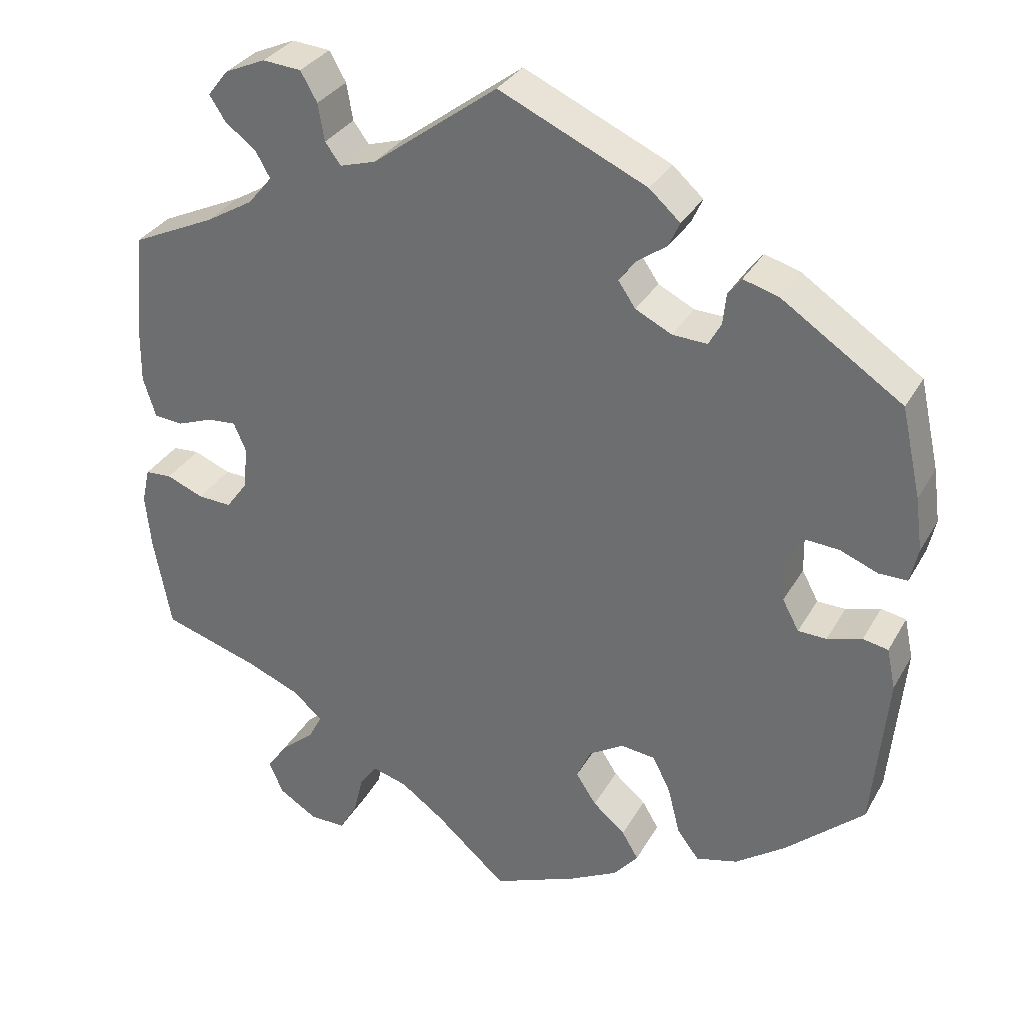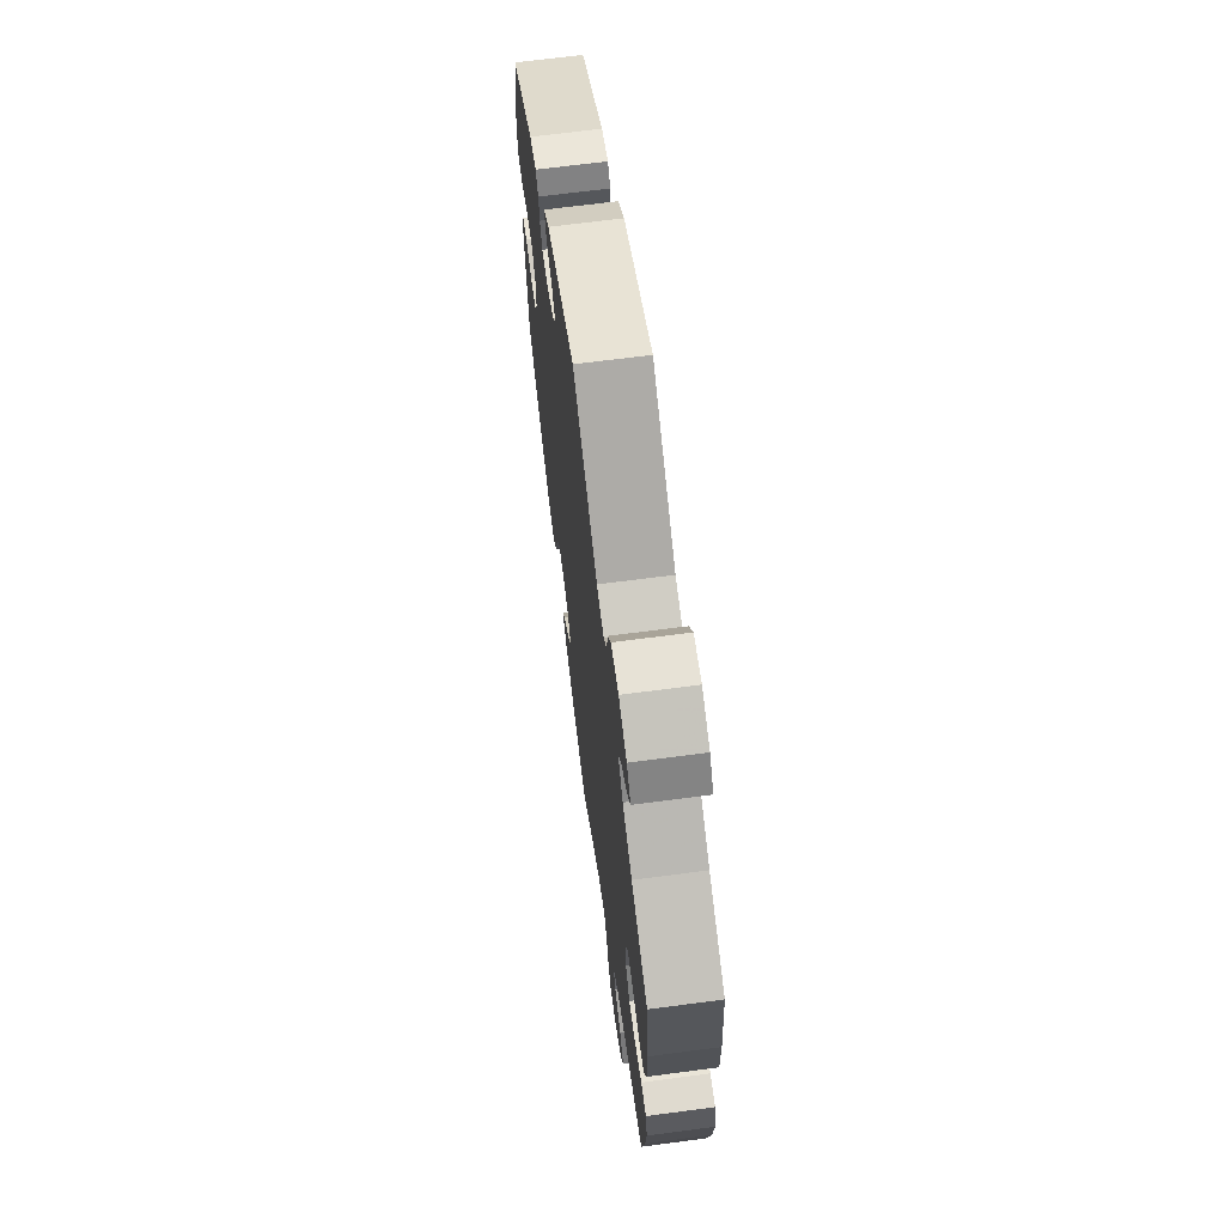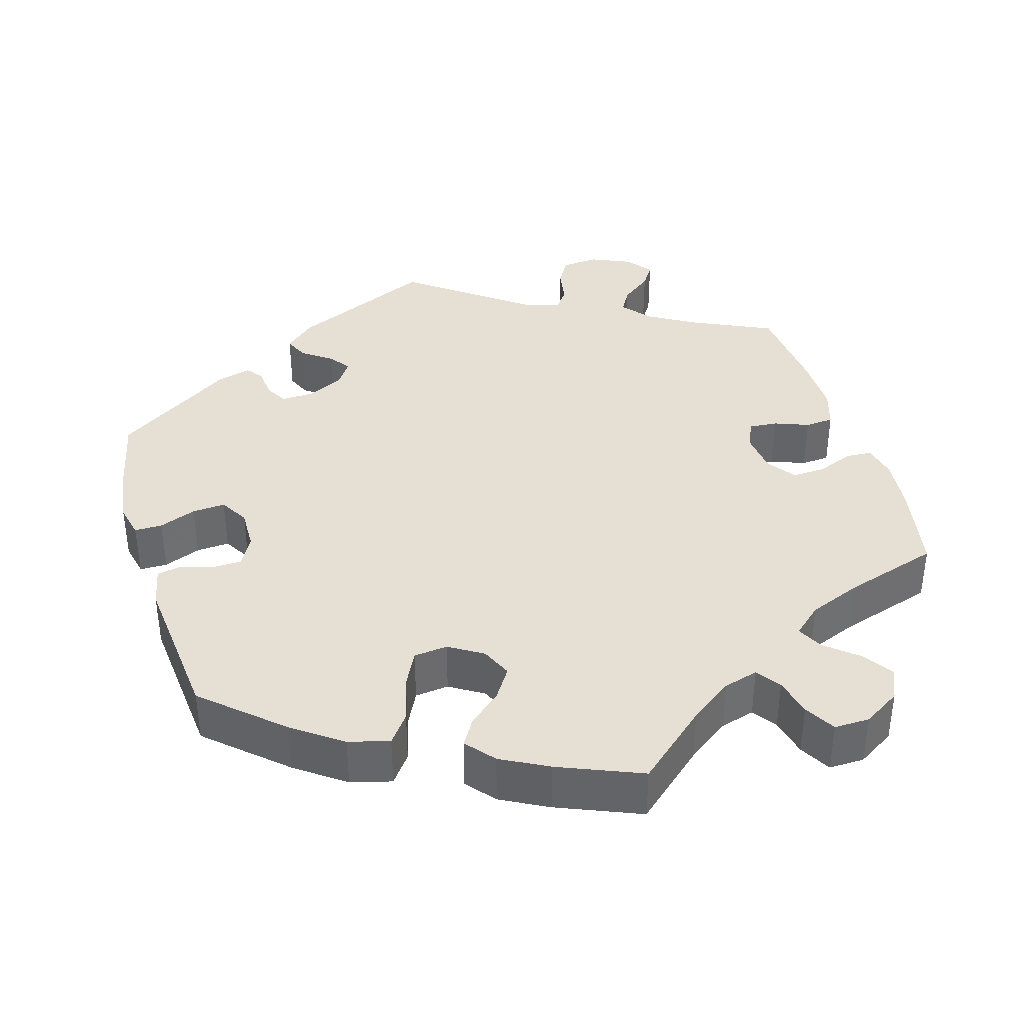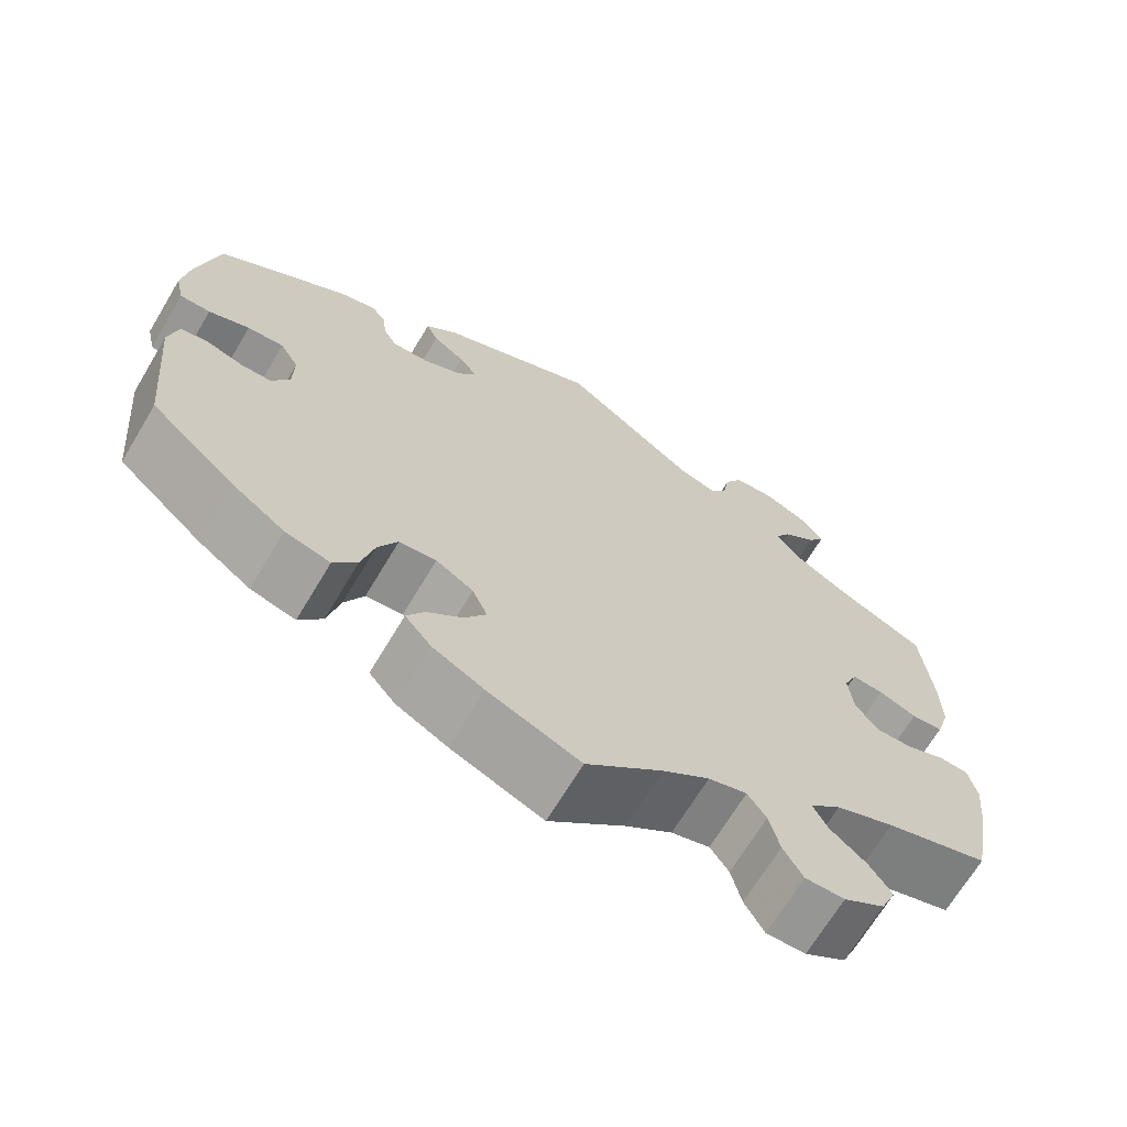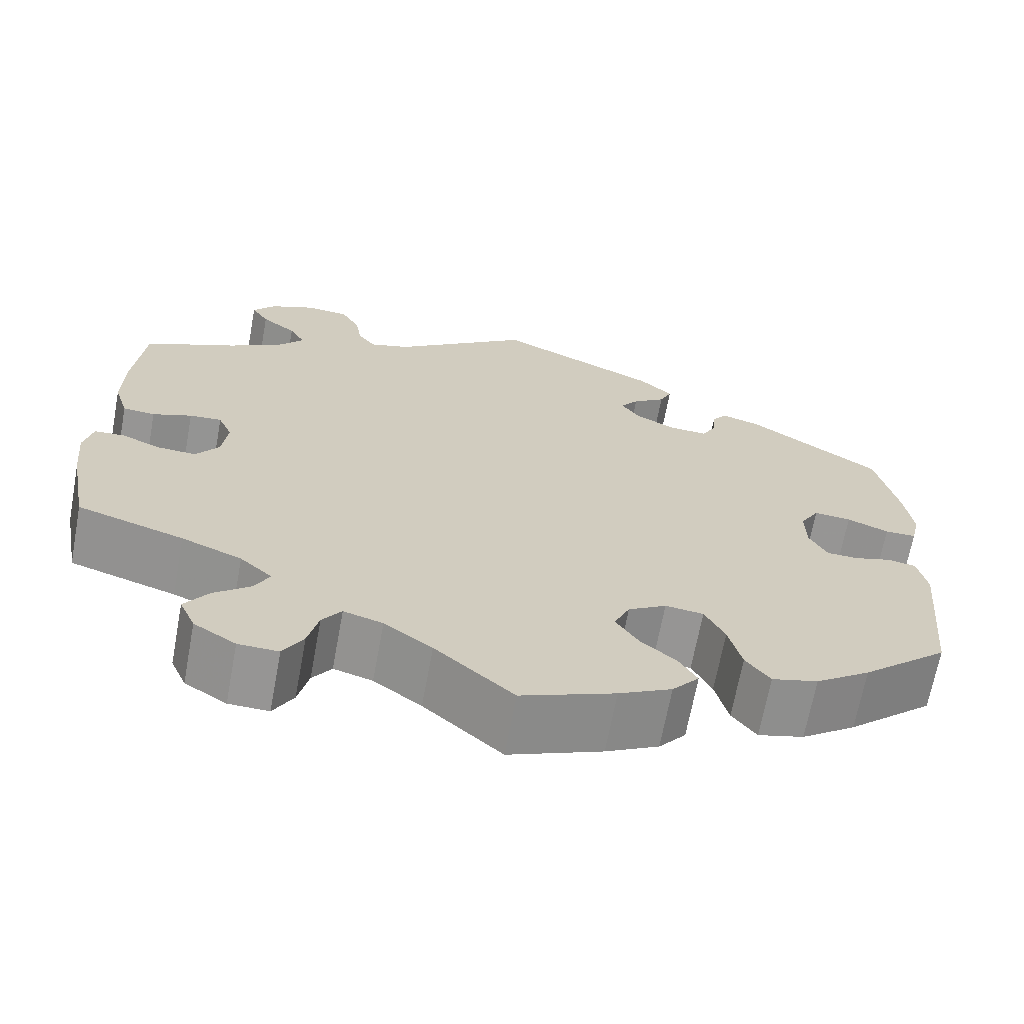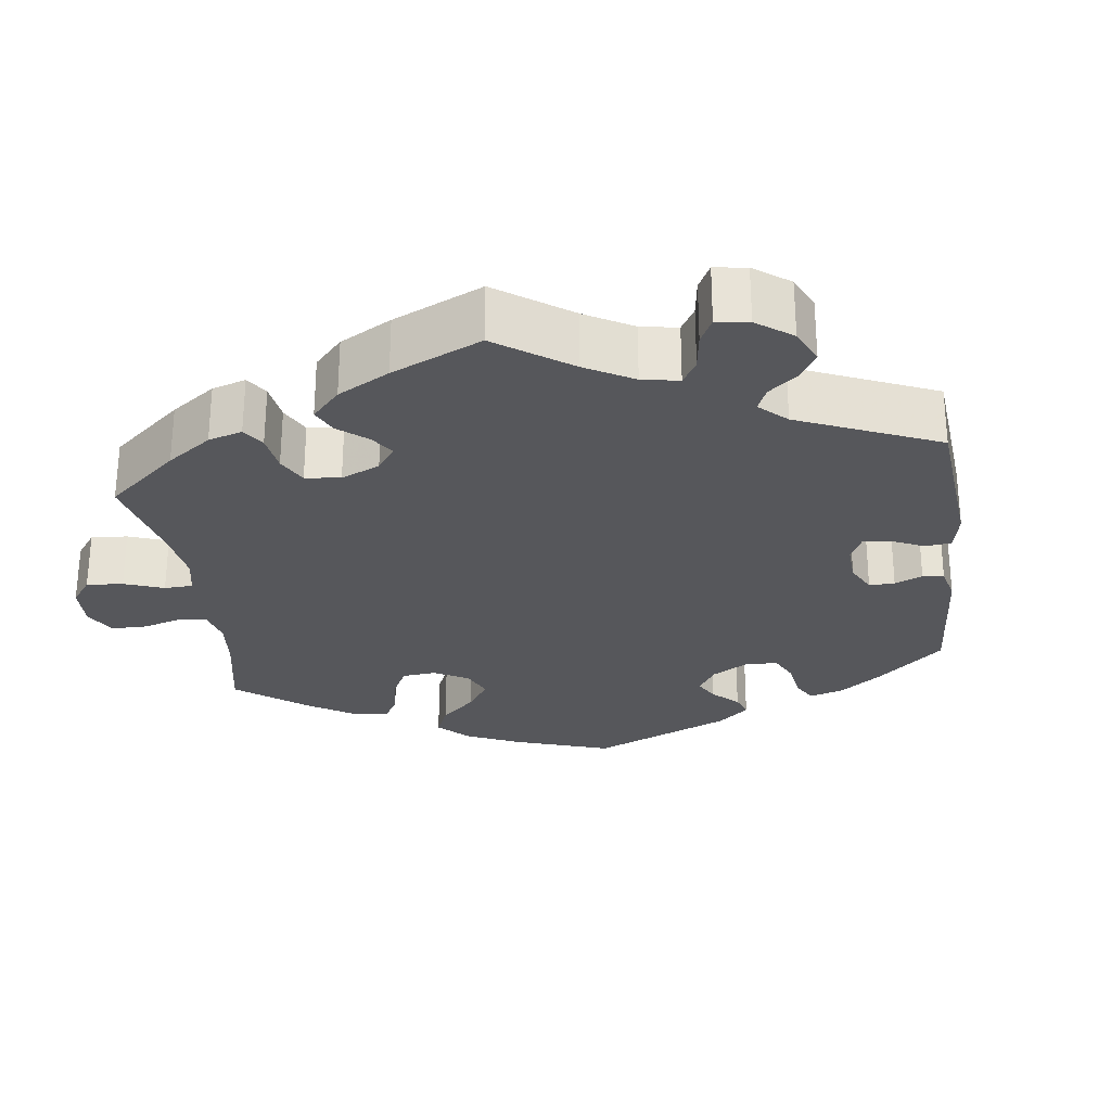
<metadata>
{"format":"obj","ext":"obj","renderer":"f3d","projection":"perspective","resolution":1024,"background":"white","views":[{"elev":32.0,"azim":25.2,"up":"+Z"},{"elev":67.5,"azim":-97.5,"up":"+Z"},{"elev":38.2,"azim":163.6,"up":"+Y"},{"elev":-68.2,"azim":149.1,"up":"+Z"},{"elev":-67.5,"azim":-10.5,"up":"+Z"},{"elev":-27.3,"azim":-52.5,"up":"+Y"}]}
</metadata>
<code>
v -0.394 0.07 0.338
v -0.333 0.07 0.374
v -0.302 0.07 0.411
v -0.32 0.07 0.443
v -0.36 0.07 0.474
v -0.38 0.07 0.505
v -0.354 0.07 0.538
v -0.302 0.07 0.561
v -0.253 0.07 0.557
v -0.232 0.07 0.52
v -0.224 0.07 0.473
v -0.204 0.07 0.446
v -0.158 0.07 0.46
v 0 0.07 0.578
v 0.187 0.07 0.493
v 0.226 0.07 0.458
v 0.212 0.07 0.427
v 0.174 0.07 0.4
v 0.153 0.07 0.372
v 0.175 0.07 0.34
v 0.221 0.07 0.317
v 0.265 0.07 0.315
v 0.281 0.07 0.344
v 0.285 0.07 0.383
v 0.302 0.07 0.405
v 0.347 0.07 0.392
v 0.5 0.07 0.29
v 0.525 0.07 0.177
v 0.534 0.07 0.109
v 0.524 0.07 0.065
v 0.488 0.07 0.065
v 0.44 0.07 0.084
v 0.397 0.07 0.087
v 0.375 0.07 0.05
v 0.376 0.07 -0.004
v 0.397 0.07 -0.043
v 0.433 0.07 -0.044
v 0.477 0.07 -0.031
v 0.509 0.07 -0.037
v 0.52 0.07 -0.089
v 0.501 0.07 -0.288
v 0.401 0.07 -0.377
v 0.338 0.07 -0.422
v 0.285 0.07 -0.436
v 0.257 0.07 -0.399
v 0.242 0.07 -0.339
v 0.219 0.07 -0.293
v 0.175 0.07 -0.288
v 0.131 0.07 -0.315
v 0.113 0.07 -0.355
v 0.139 0.07 -0.395
v 0.18 0.07 -0.43
v 0.201 0.07 -0.465
v 0.17 0.07 -0.502
v 0.109 0.07 -0.534
v 0.001 0.07 -0.578
v -0.089 0.07 -0.499
v -0.144 0.07 -0.459
v -0.189 0.07 -0.446
v -0.211 0.07 -0.477
v -0.223 0.07 -0.527
v -0.246 0.07 -0.567
v -0.292 0.07 -0.566
v -0.34 0.07 -0.536
v -0.358 0.07 -0.495
v -0.331 0.07 -0.456
v -0.289 0.07 -0.421
v -0.272 0.07 -0.388
v -0.309 0.07 -0.355
v -0.378 0.07 -0.327
v -0.5 0.07 -0.289
v -0.522 0.07 -0.171
v -0.529 0.07 -0.101
v -0.519 0.07 -0.056
v -0.485 0.07 -0.054
v -0.438 0.07 -0.073
v -0.395 0.07 -0.075
v -0.368 0.07 -0.038
v -0.362 0.07 0.016
v -0.378 0.07 0.053
v -0.415 0.07 0.05
v -0.46 0.07 0.033
v -0.497 0.07 0.036
v -0.513 0.07 0.087
v -0.512 0.07 0.163
v -0.5 0.07 0.289
v -0.394 0 0.338
v -0.333 0 0.374
v -0.302 0 0.411
v -0.32 0 0.443
v -0.36 0 0.474
v -0.38 0 0.505
v -0.354 0 0.538
v -0.302 0 0.561
v -0.253 0 0.557
v -0.232 0 0.52
v -0.224 0 0.473
v -0.204 0 0.446
v -0.158 0 0.46
v 0 0 0.578
v 0.187 0 0.493
v 0.226 0 0.458
v 0.212 0 0.427
v 0.174 0 0.4
v 0.153 0 0.372
v 0.175 0 0.34
v 0.221 0 0.317
v 0.265 0 0.315
v 0.281 0 0.344
v 0.285 0 0.383
v 0.302 0 0.405
v 0.347 0 0.392
v 0.5 0 0.29
v 0.525 0 0.177
v 0.534 0 0.109
v 0.524 0 0.065
v 0.488 0 0.065
v 0.44 0 0.084
v 0.397 0 0.087
v 0.375 0 0.05
v 0.376 0 -0.004
v 0.397 0 -0.043
v 0.433 0 -0.044
v 0.477 0 -0.031
v 0.509 0 -0.037
v 0.52 0 -0.089
v 0.501 0 -0.288
v 0.401 0 -0.377
v 0.338 0 -0.422
v 0.285 0 -0.436
v 0.257 0 -0.399
v 0.242 0 -0.339
v 0.219 0 -0.293
v 0.175 0 -0.288
v 0.131 0 -0.315
v 0.113 0 -0.355
v 0.139 0 -0.395
v 0.18 0 -0.43
v 0.201 0 -0.465
v 0.17 0 -0.502
v 0.109 0 -0.534
v 0.001 0 -0.578
v -0.089 0 -0.499
v -0.144 0 -0.459
v -0.189 0 -0.446
v -0.211 0 -0.477
v -0.223 0 -0.527
v -0.246 0 -0.567
v -0.292 0 -0.566
v -0.34 0 -0.536
v -0.358 0 -0.495
v -0.331 0 -0.456
v -0.289 0 -0.421
v -0.272 0 -0.388
v -0.309 0 -0.355
v -0.378 0 -0.327
v -0.5 0 -0.289
v -0.522 0 -0.171
v -0.529 0 -0.101
v -0.519 0 -0.056
v -0.485 0 -0.054
v -0.438 0 -0.073
v -0.395 0 -0.075
v -0.368 0 -0.038
v -0.362 0 0.016
v -0.378 0 0.053
v -0.415 0 0.05
v -0.46 0 0.033
v -0.497 0 0.036
v -0.513 0 0.087
v -0.512 0 0.163
v -0.5 0 0.289
f 85 86 1
f 84 85 1 2
f 81 82 83 84
f 80 81 84 2
f 79 80 2 3
f 78 79 3
f 73 74 75 76
f 73 76 77
f 70 71 72 73
f 69 70 73 77
f 68 69 77 78
f 64 65 66 67
f 64 67 68
f 63 64 68
f 60 61 62 63
f 59 60 63 68
f 58 59 68 78
f 54 55 56 57
f 51 52 53 54
f 50 51 54 57
f 49 50 57 58
f 43 44 45 46
f 43 46 47
f 42 43 47
f 41 42 47
f 40 41 47 48
f 37 38 39 40
f 36 37 40 48
f 29 30 31 32
f 29 32 33
f 28 29 33
f 27 28 33
f 26 27 33 34
f 23 24 25 26
f 22 23 26 34
f 15 16 17 18
f 13 14 15 18
f 12 13 18 19
f 8 9 10 11
f 8 11 12
f 7 8 12
f 4 5 6 7
f 3 4 7 12
f 35 36 48 49
f 21 22 34 35
f 20 21 35 49
f 20 49 58 78
f 19 20 78
f 3 12 19 78
f 87 172 171
f 88 87 171 170
f 170 169 168 167
f 88 170 167 166
f 89 88 166 165
f 89 165 164
f 162 161 160 159
f 163 162 159
f 159 158 157 156
f 163 159 156 155
f 164 163 155 154
f 153 152 151 150
f 154 153 150
f 154 150 149
f 149 148 147 146
f 154 149 146 145
f 164 154 145 144
f 143 142 141 140
f 140 139 138 137
f 143 140 137 136
f 144 143 136 135
f 132 131 130 129
f 133 132 129
f 133 129 128
f 133 128 127
f 134 133 127 126
f 126 125 124 123
f 134 126 123 122
f 118 117 116 115
f 119 118 115
f 119 115 114
f 119 114 113
f 120 119 113 112
f 112 111 110 109
f 120 112 109 108
f 104 103 102 101
f 104 101 100 99
f 105 104 99 98
f 97 96 95 94
f 98 97 94
f 98 94 93
f 93 92 91 90
f 98 93 90 89
f 135 134 122 121
f 121 120 108 107
f 135 121 107 106
f 164 144 135 106
f 164 106 105
f 164 105 98 89
f 1 87 88 2
f 2 88 89 3
f 3 89 90 4
f 4 90 91 5
f 5 91 92 6
f 6 92 93 7
f 7 93 94 8
f 8 94 95 9
f 9 95 96 10
f 10 96 97 11
f 11 97 98 12
f 12 98 99 13
f 13 99 100 14
f 14 100 101 15
f 15 101 102 16
f 16 102 103 17
f 17 103 104 18
f 18 104 105 19
f 19 105 106 20
f 20 106 107 21
f 21 107 108 22
f 22 108 109 23
f 23 109 110 24
f 24 110 111 25
f 25 111 112 26
f 26 112 113 27
f 27 113 114 28
f 28 114 115 29
f 29 115 116 30
f 30 116 117 31
f 31 117 118 32
f 32 118 119 33
f 33 119 120 34
f 34 120 121 35
f 35 121 122 36
f 36 122 123 37
f 37 123 124 38
f 38 124 125 39
f 39 125 126 40
f 40 126 127 41
f 41 127 128 42
f 42 128 129 43
f 43 129 130 44
f 44 130 131 45
f 45 131 132 46
f 46 132 133 47
f 47 133 134 48
f 48 134 135 49
f 49 135 136 50
f 50 136 137 51
f 51 137 138 52
f 52 138 139 53
f 53 139 140 54
f 54 140 141 55
f 55 141 142 56
f 56 142 143 57
f 57 143 144 58
f 58 144 145 59
f 59 145 146 60
f 60 146 147 61
f 61 147 148 62
f 62 148 149 63
f 63 149 150 64
f 64 150 151 65
f 65 151 152 66
f 66 152 153 67
f 67 153 154 68
f 68 154 155 69
f 69 155 156 70
f 70 156 157 71
f 71 157 158 72
f 72 158 159 73
f 73 159 160 74
f 74 160 161 75
f 75 161 162 76
f 76 162 163 77
f 77 163 164 78
f 78 164 165 79
f 79 165 166 80
f 80 166 167 81
f 81 167 168 82
f 82 168 169 83
f 83 169 170 84
f 84 170 171 85
f 85 171 172 86
f 86 172 87 1

</code>
